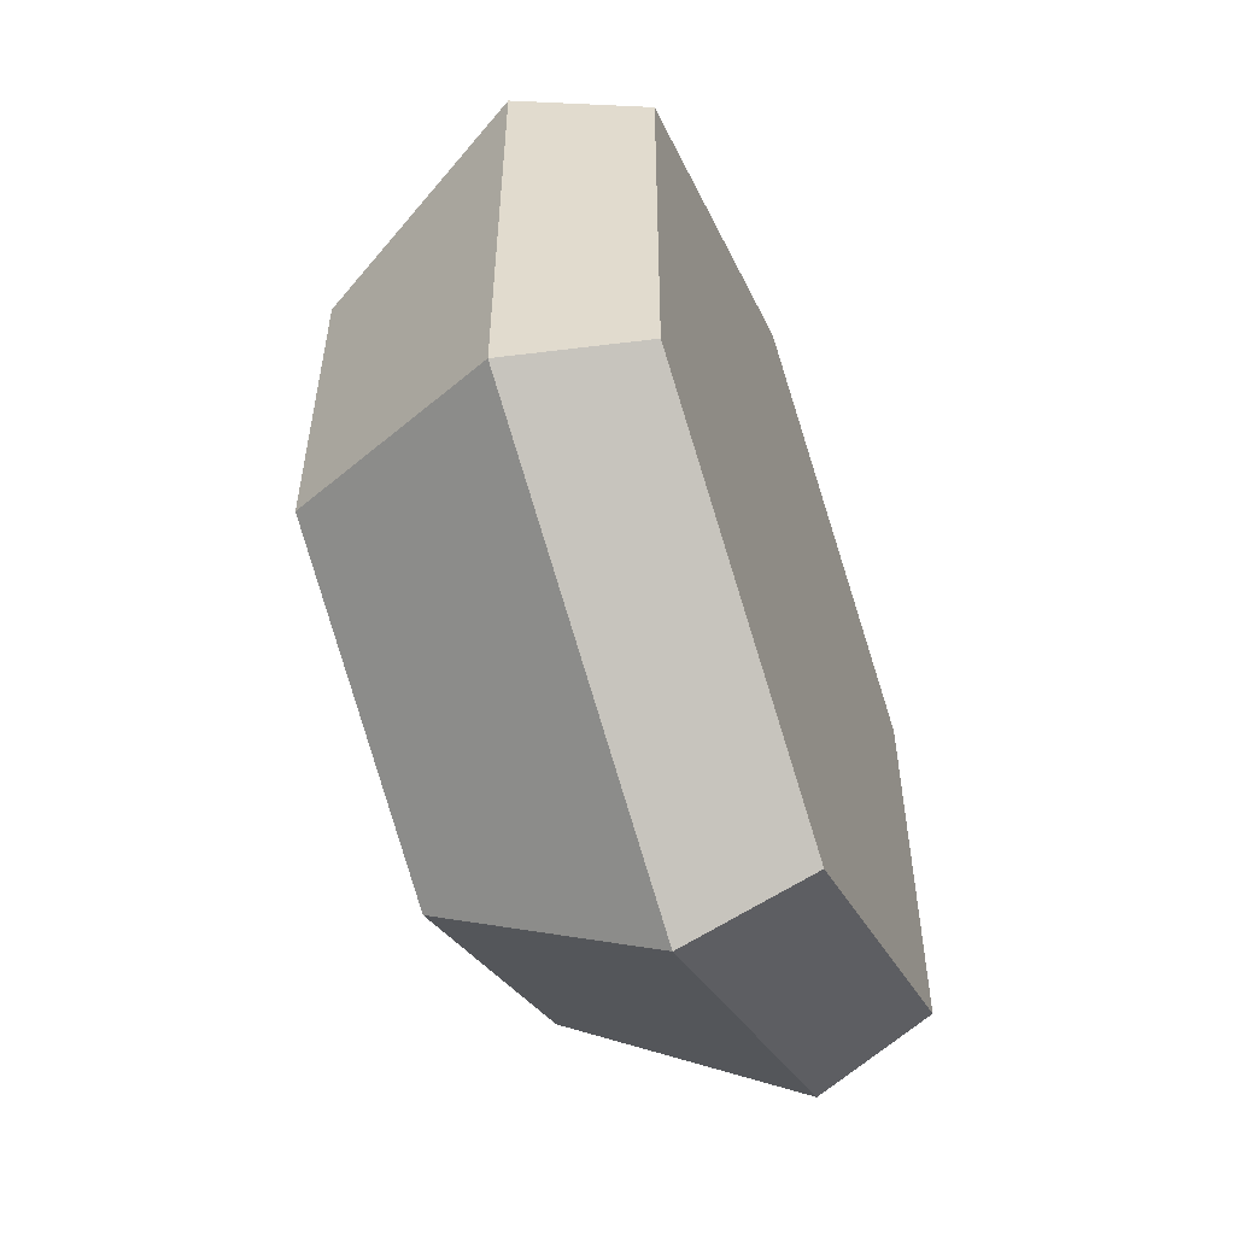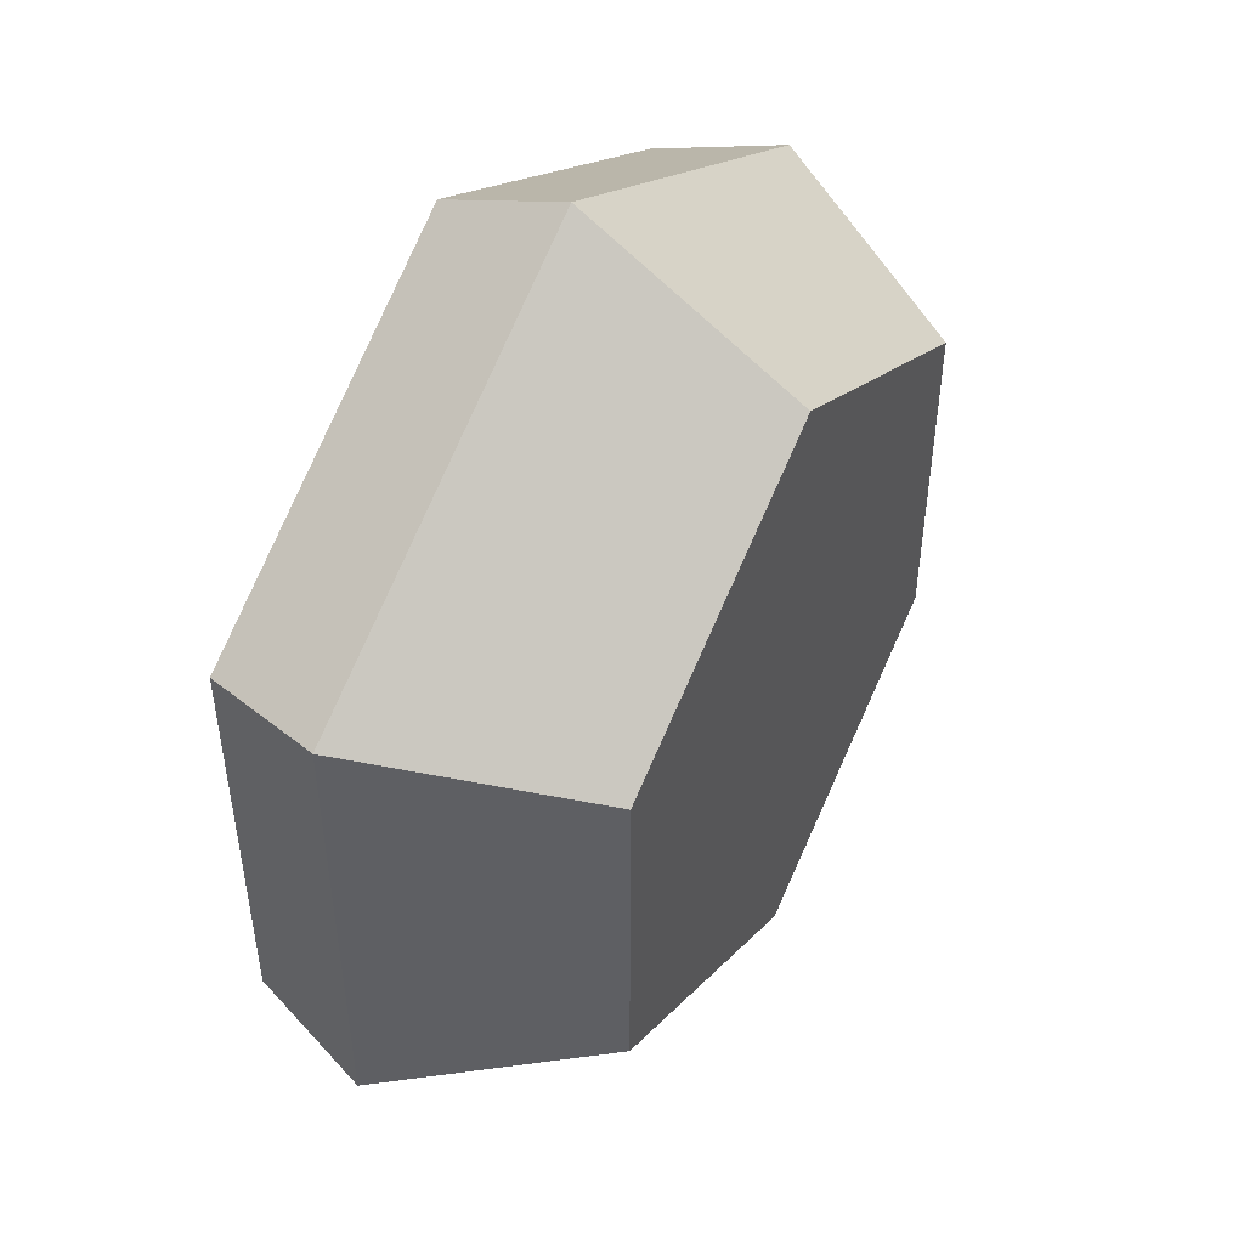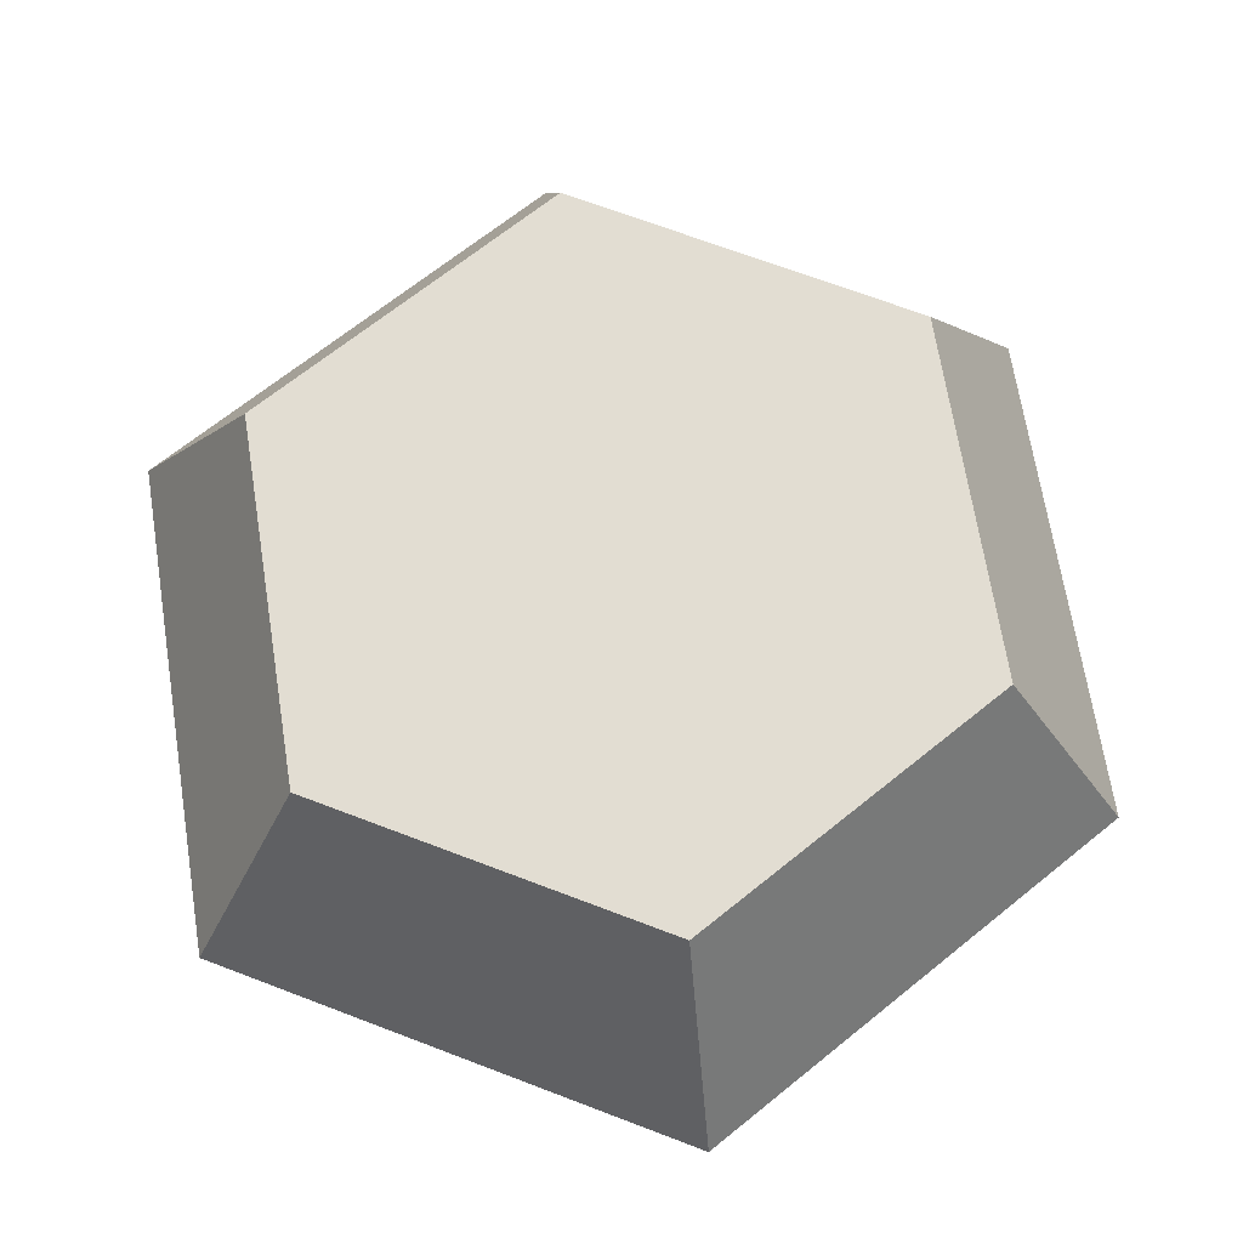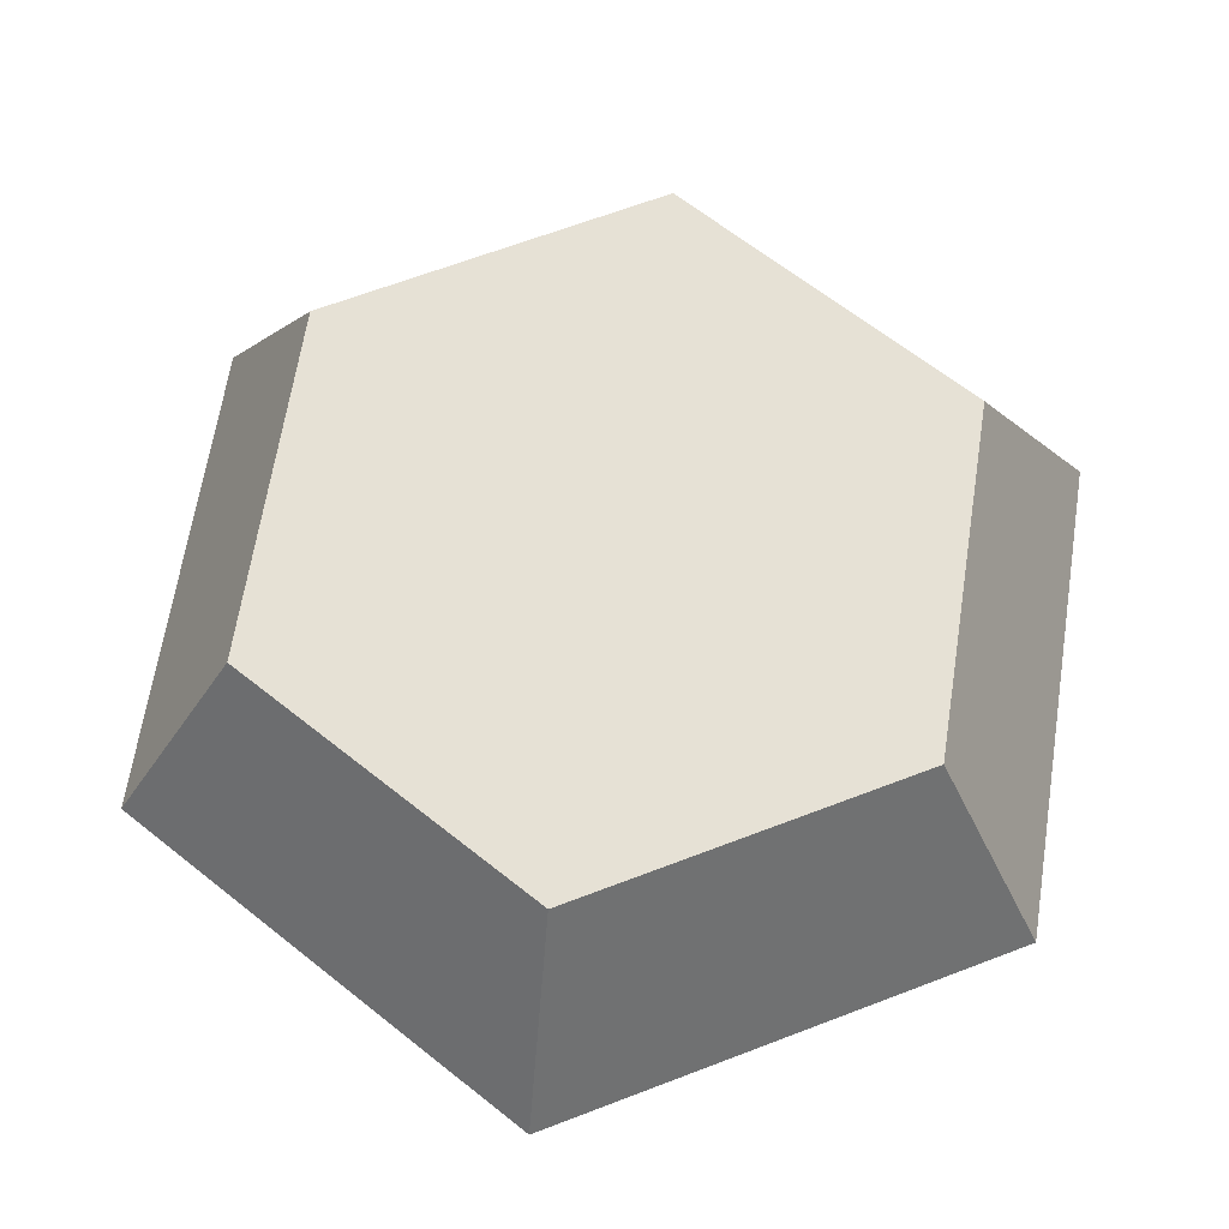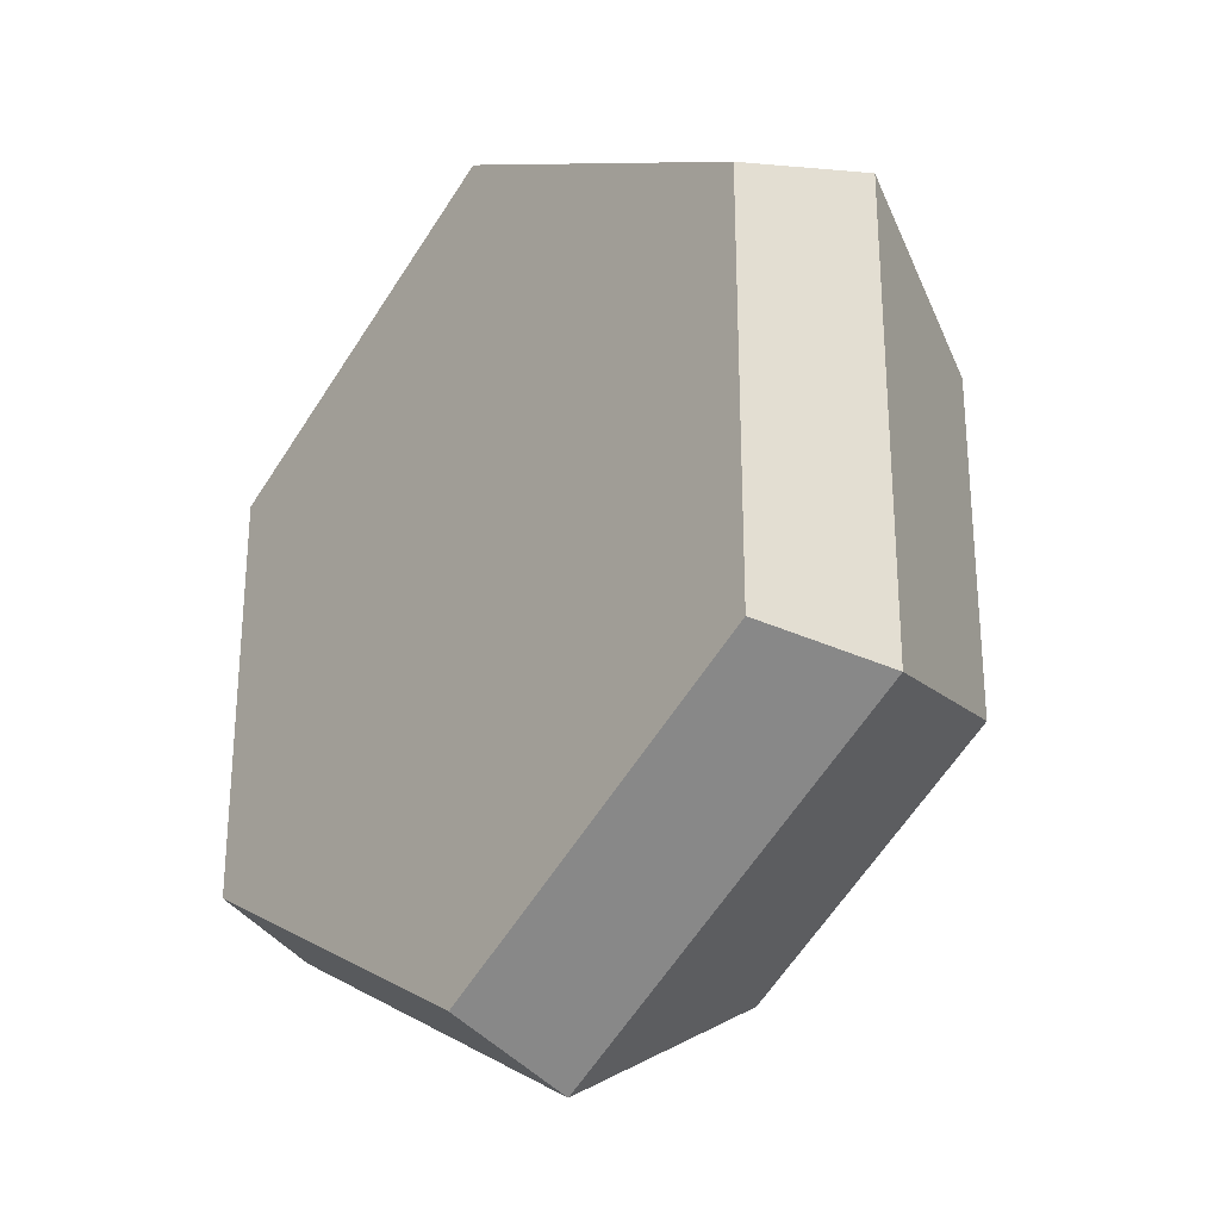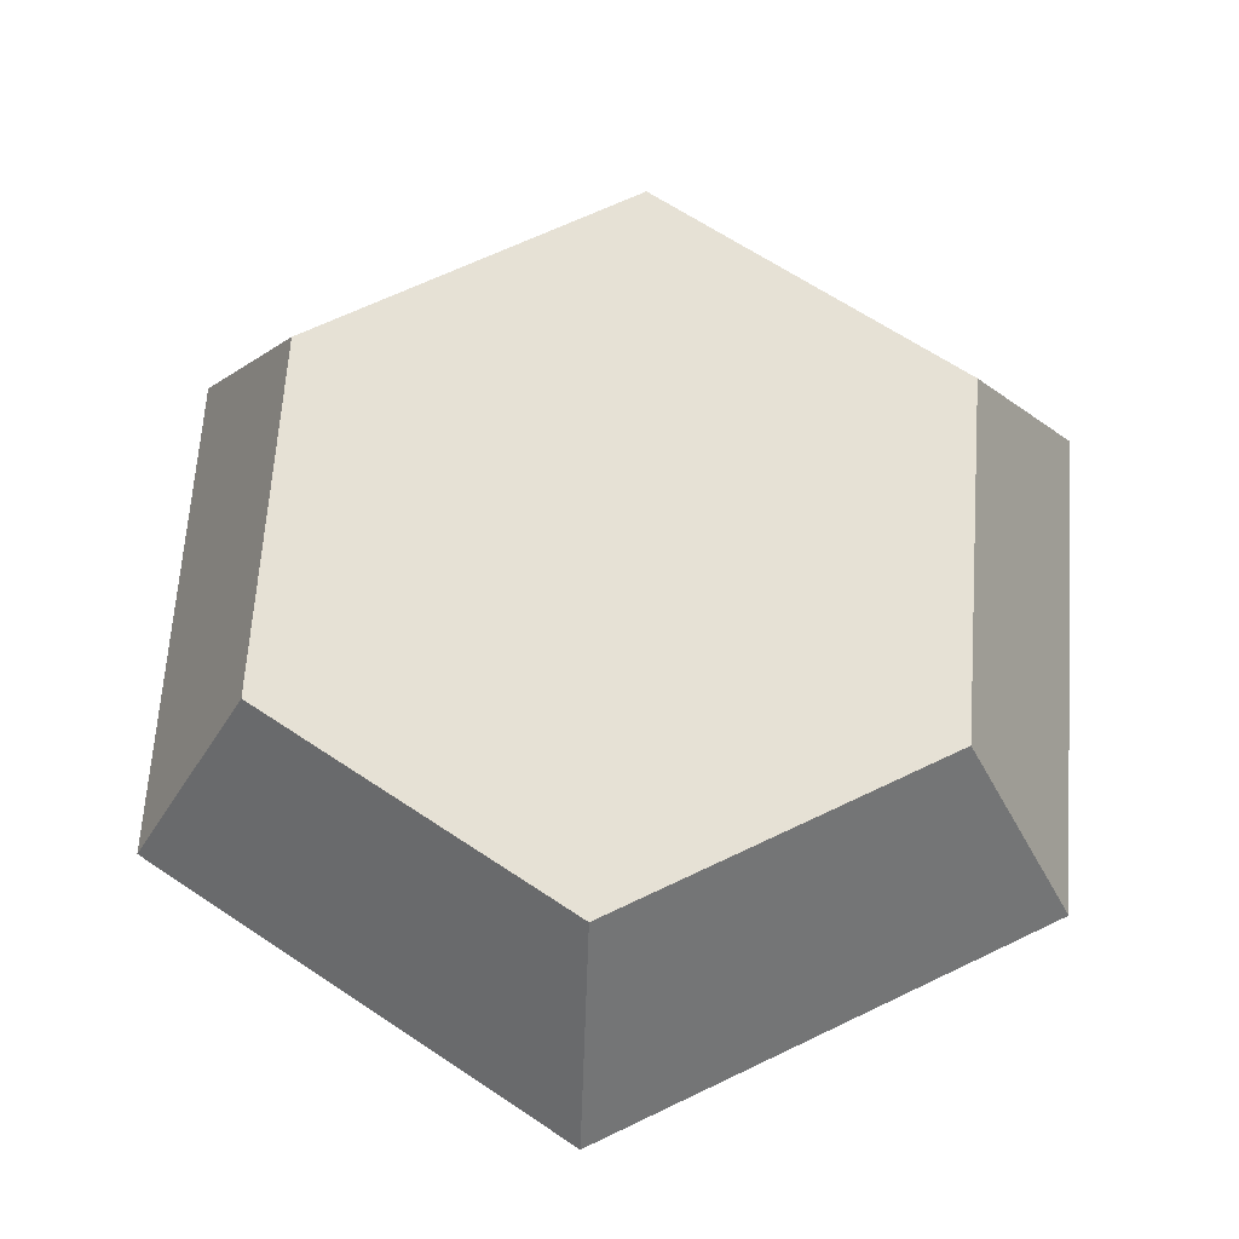
<metadata>
{"format":"obj","ext":"obj","renderer":"f3d","projection":"perspective","resolution":1024,"background":"white","views":[{"elev":-55.5,"azim":-70.0,"up":"+Z"},{"elev":48.9,"azim":118.4,"up":"+Z"},{"elev":68.1,"azim":51.0,"up":"+Y"},{"elev":64.5,"azim":-51.2,"up":"+Y"},{"elev":-27.9,"azim":50.7,"up":"+Z"},{"elev":64.8,"azim":-176.0,"up":"+Y"}]}
</metadata>
<code>
o rock_small7
v -2.167 2.453 1.251
v 2.167 2.453 1.251
v -2.167 2.453 -1.251
v 0 2.453 2.502
v -0 2.453 -2.502
v 2.968 0.902 -1.714
v 2.167 2.453 -1.251
v 2.968 0.902 1.714
v 2.672 0 1.542
v 0 0.902 3.428
v -0 0.902 -3.428
v -0 -0 -3.085
v 0 0 3.085
v 2.672 -0 -1.542
v -2.672 0 1.542
v -2.968 0.902 1.714
v -2.672 -0 -1.542
v -2.968 0.902 -1.714
f 4 3 1
f 3 4 5
f 5 4 2
f 5 2 7
f 1 18 16
f 18 1 3
f 2 10 8
f 10 2 4
f 3 11 18
f 11 3 5
f 9 6 8
f 6 9 14
f 6 2 8
f 2 6 7
f 8 13 9
f 13 8 10
f 10 15 13
f 15 10 16
f 11 14 12
f 14 11 6
f 12 15 17
f 15 12 13
f 13 12 14
f 13 14 9
f 18 15 16
f 15 18 17
f 4 16 10
f 16 4 1
f 5 6 11
f 6 5 7
f 18 12 17
f 12 18 11

</code>
